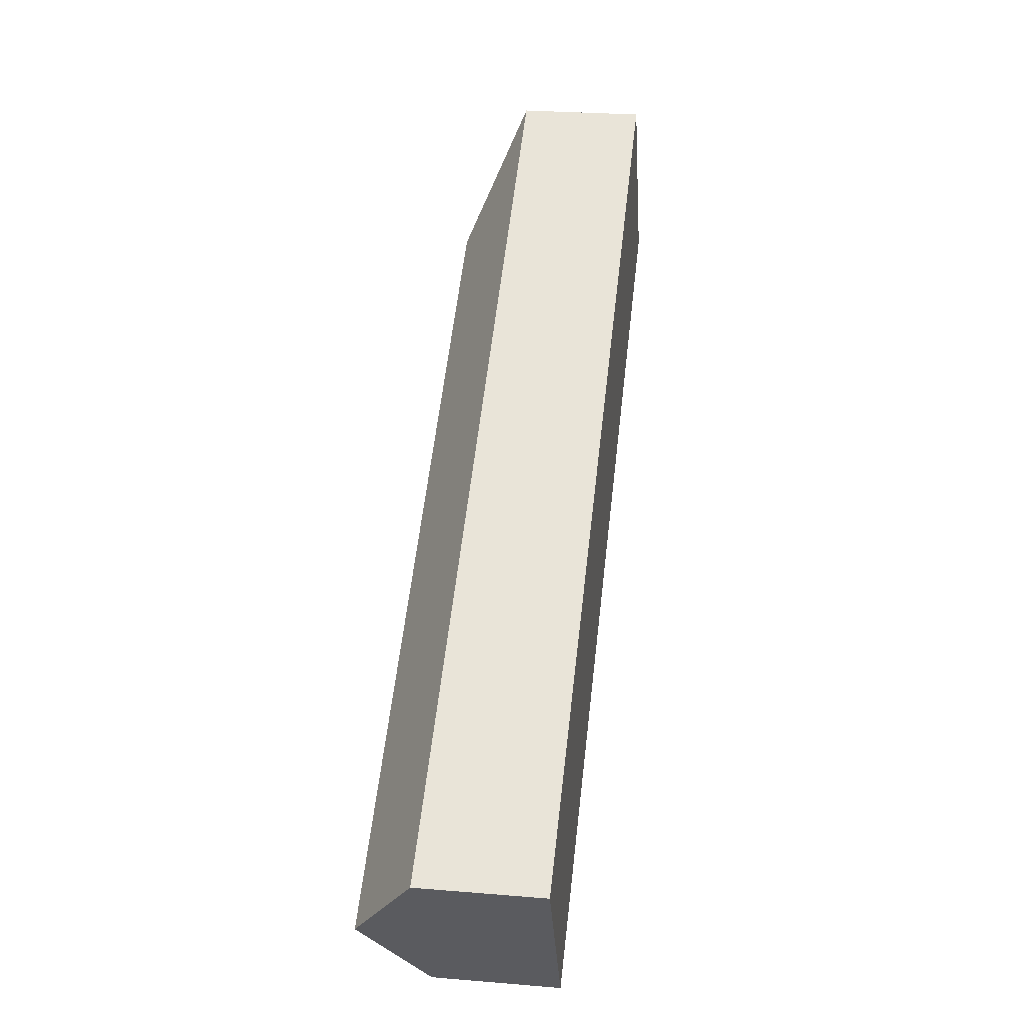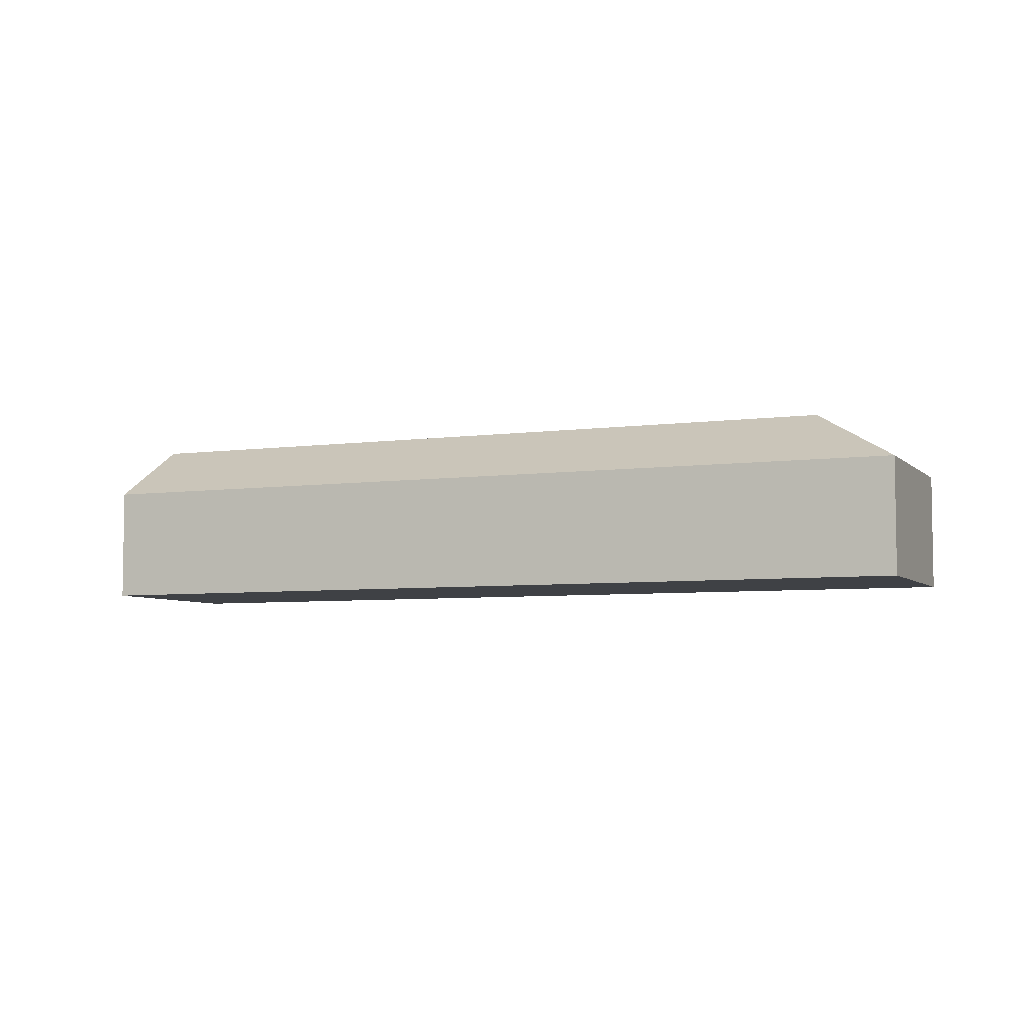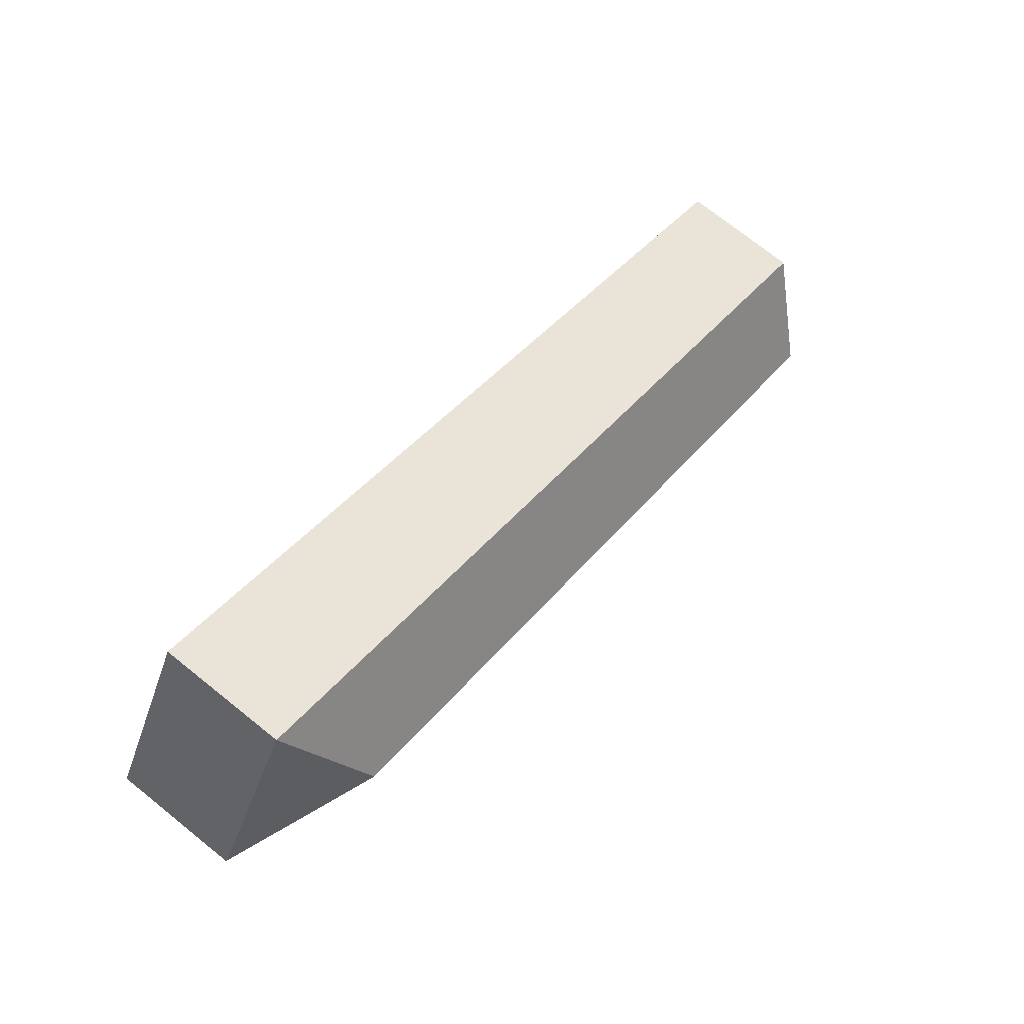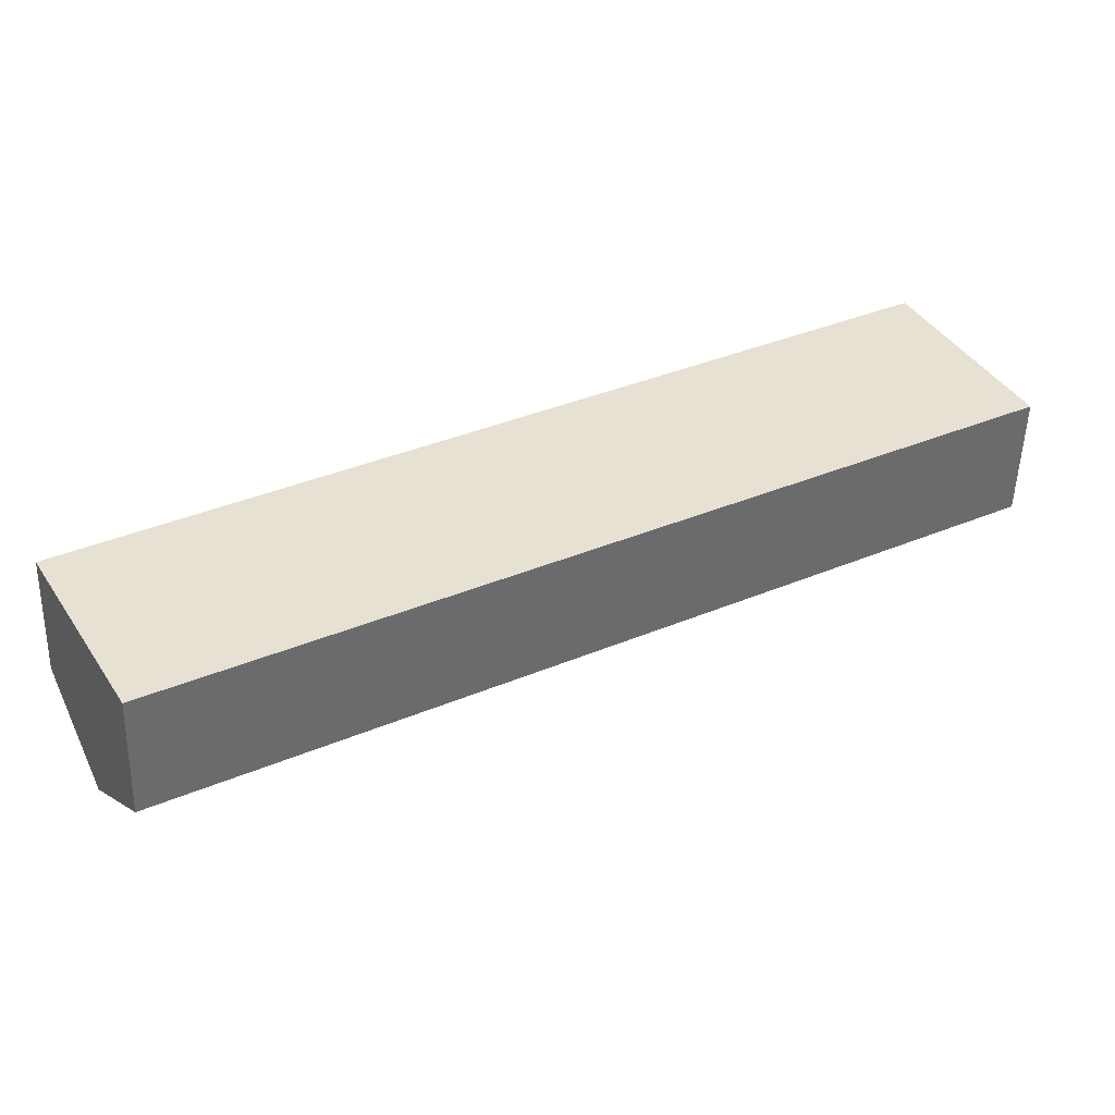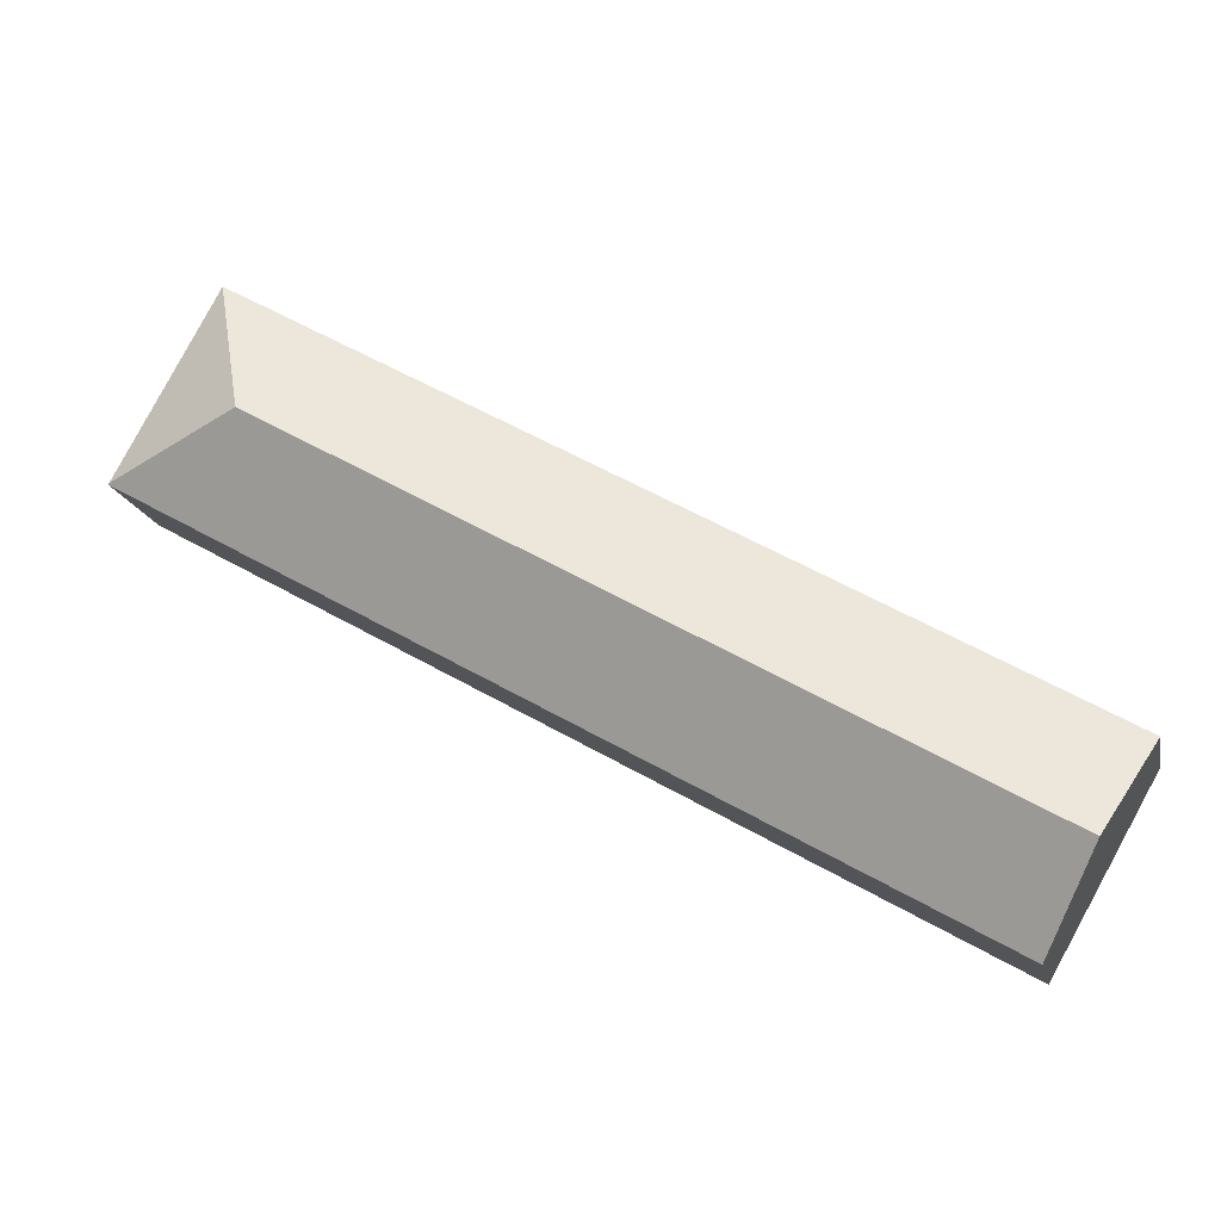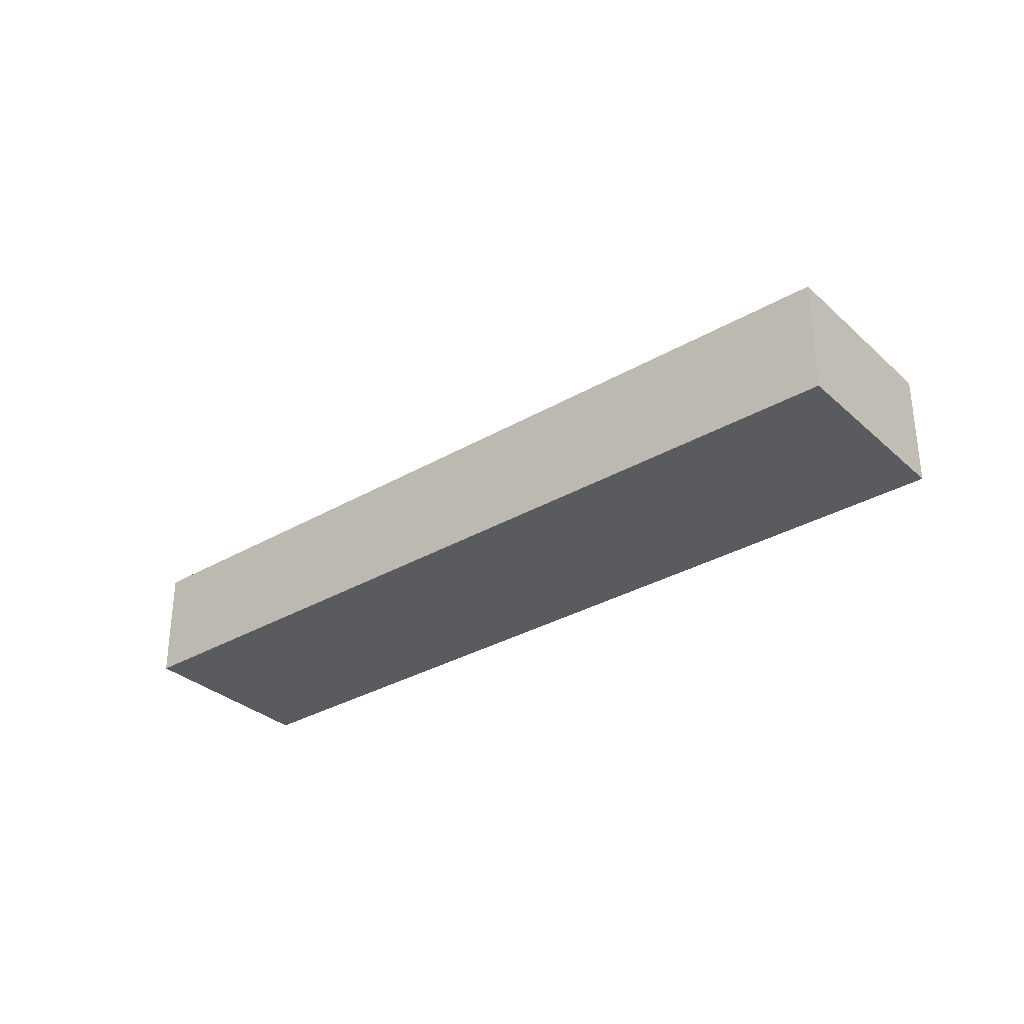
<metadata>
{"format":"obj","ext":"obj","renderer":"f3d","projection":"perspective","resolution":1024,"background":"white","views":[{"elev":26.8,"azim":-82.6,"up":"+Z"},{"elev":-5.7,"azim":-6.2,"up":"+Y"},{"elev":73.4,"azim":128.7,"up":"+Z"},{"elev":-51.7,"azim":-1.6,"up":"+Z"},{"elev":-15.8,"azim":-168.3,"up":"+Z"},{"elev":-32.2,"azim":9.8,"up":"+Y"}]}
</metadata>
<code>
v  79.13 10.54 23.88
v  79.14 10.53 23.86
v  71.58 10.54 19.61
v  4.432 16 -7.867
v  10.32 10.67 -14.79
v  8.808 10.67 -15.64
v  66.89 16 27.45
v  79.08 10.6 23.97
v  0 10.6 6.492e-16
v  10.32 10.6 5.836
v  70.19 10.6 39.69
v  70.22 10.6 39.71
v  70.41 10.6 39.81
v  70.61 10.6 39.45
v  78.35 10.6 25.3
v  78.94 10.6 24.24
v  8.808 9.574e-16 -15.64
v  10.32 9.054e-16 -14.79
v  71.58 -1.201e-15 19.61
v  79.14 -1.461e-15 23.86
v  4.432 4.817e-16 -7.867
v  0 0 0
v  10.32 -3.574e-16 5.836
v  70.19 -2.43e-15 39.69
v  70.41 -2.438e-15 39.81
v  70.22 -2.431e-15 39.71
v  70.61 -2.415e-15 39.45
v  78.35 -1.549e-15 25.3
v  79.08 -1.468e-15 23.97
v  78.94 -1.484e-15 24.24
v  79.13 -1.462e-15 23.88
g defaultobject
f 1 2 3
f 4 5 6
f 5 4 7
f 5 7 3
f 3 7 1
f 1 7 8
f 4 9 7
f 10 7 9
f 11 7 10
f 12 7 11
f 13 7 12
f 14 7 13
f 7 14 15
f 7 15 16
f 7 16 8
f 5 17 6
f 17 5 18
f 18 5 3
f 18 3 19
f 19 3 2
f 19 2 20
f 17 4 6
f 4 17 9
f 9 17 21
f 9 21 22
f 22 10 9
f 10 22 23
f 10 23 11
f 11 23 24
f 11 24 12
f 12 24 13
f 13 24 25
f 25 24 26
f 25 14 13
f 14 25 15
f 15 25 27
f 15 27 28
f 15 28 16
f 16 28 8
f 8 28 1
f 1 28 2
f 2 28 29
f 2 29 20
f 29 28 30
f 20 29 31
f 26 27 25
f 27 26 28
f 28 26 24
f 28 24 23
f 28 23 30
f 30 23 20
f 20 23 19
f 19 23 18
f 18 23 22
f 18 22 21
f 18 21 17

</code>
